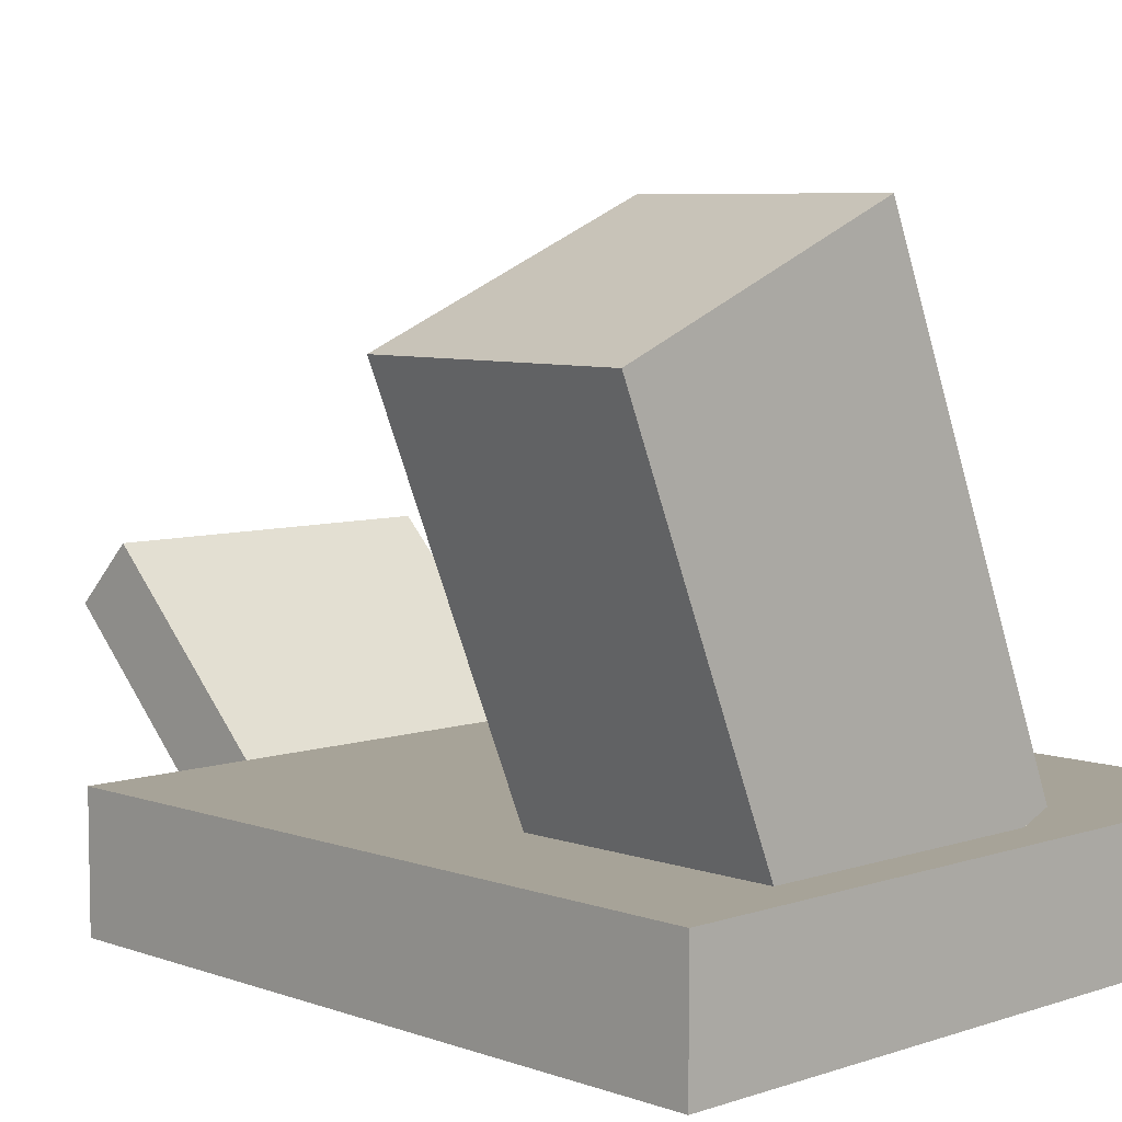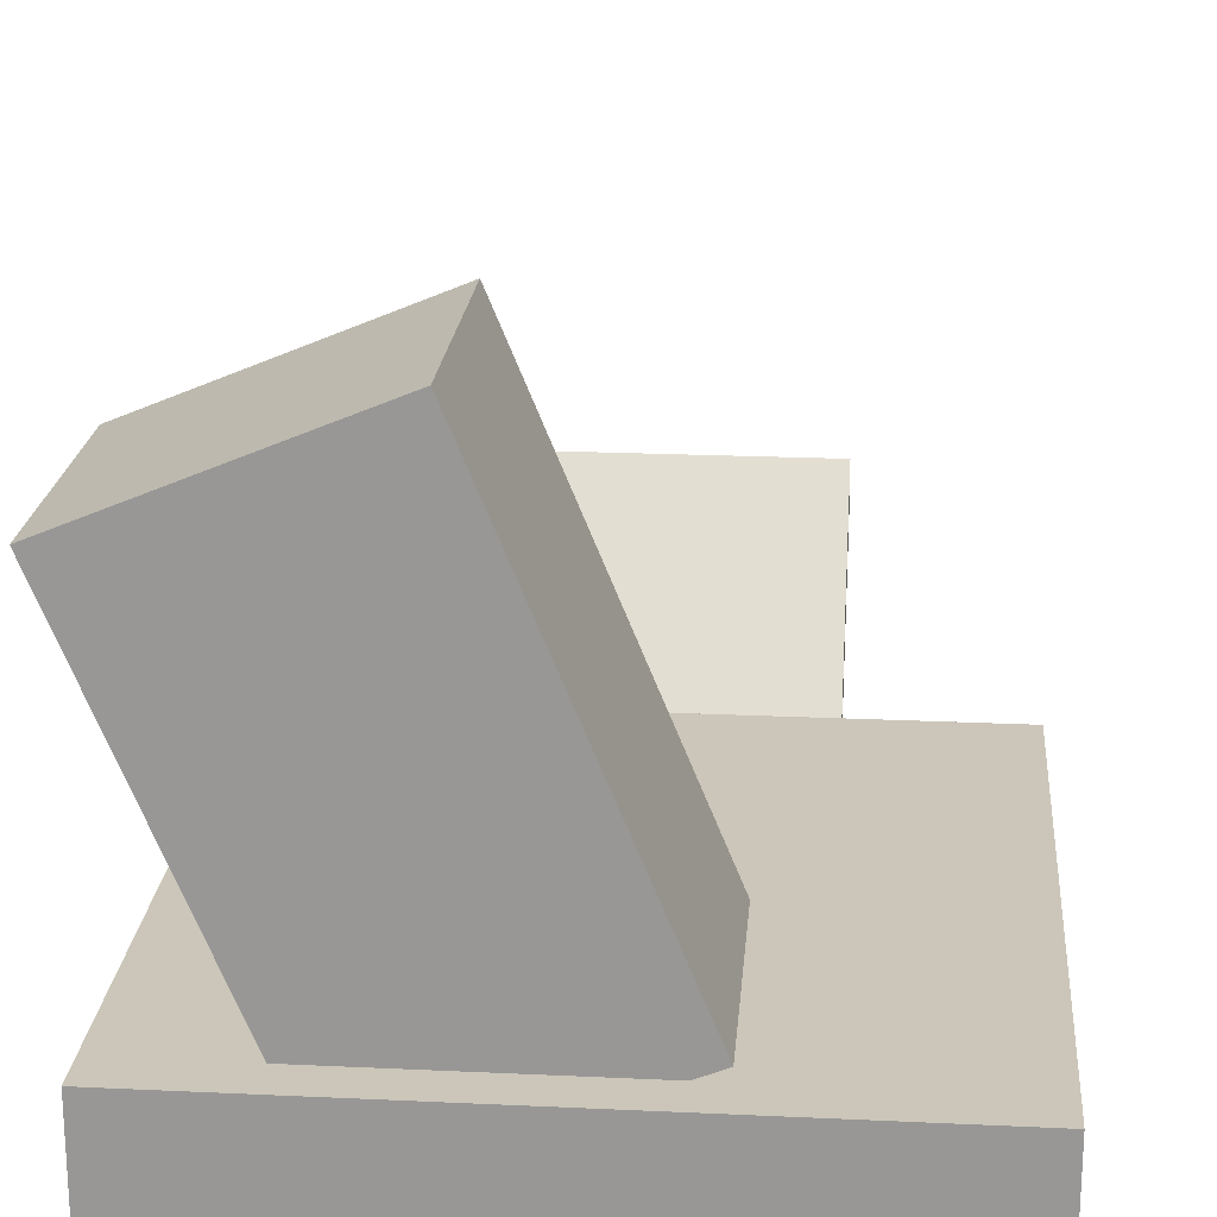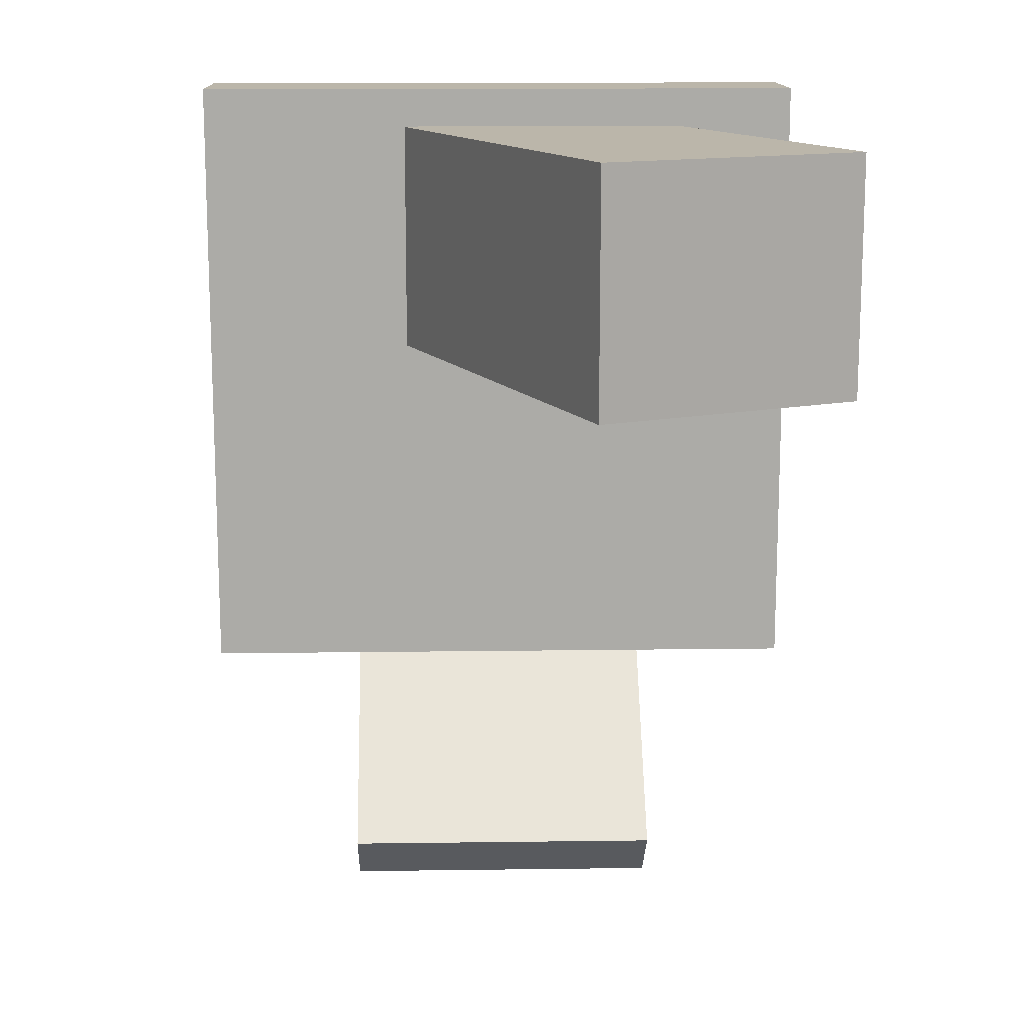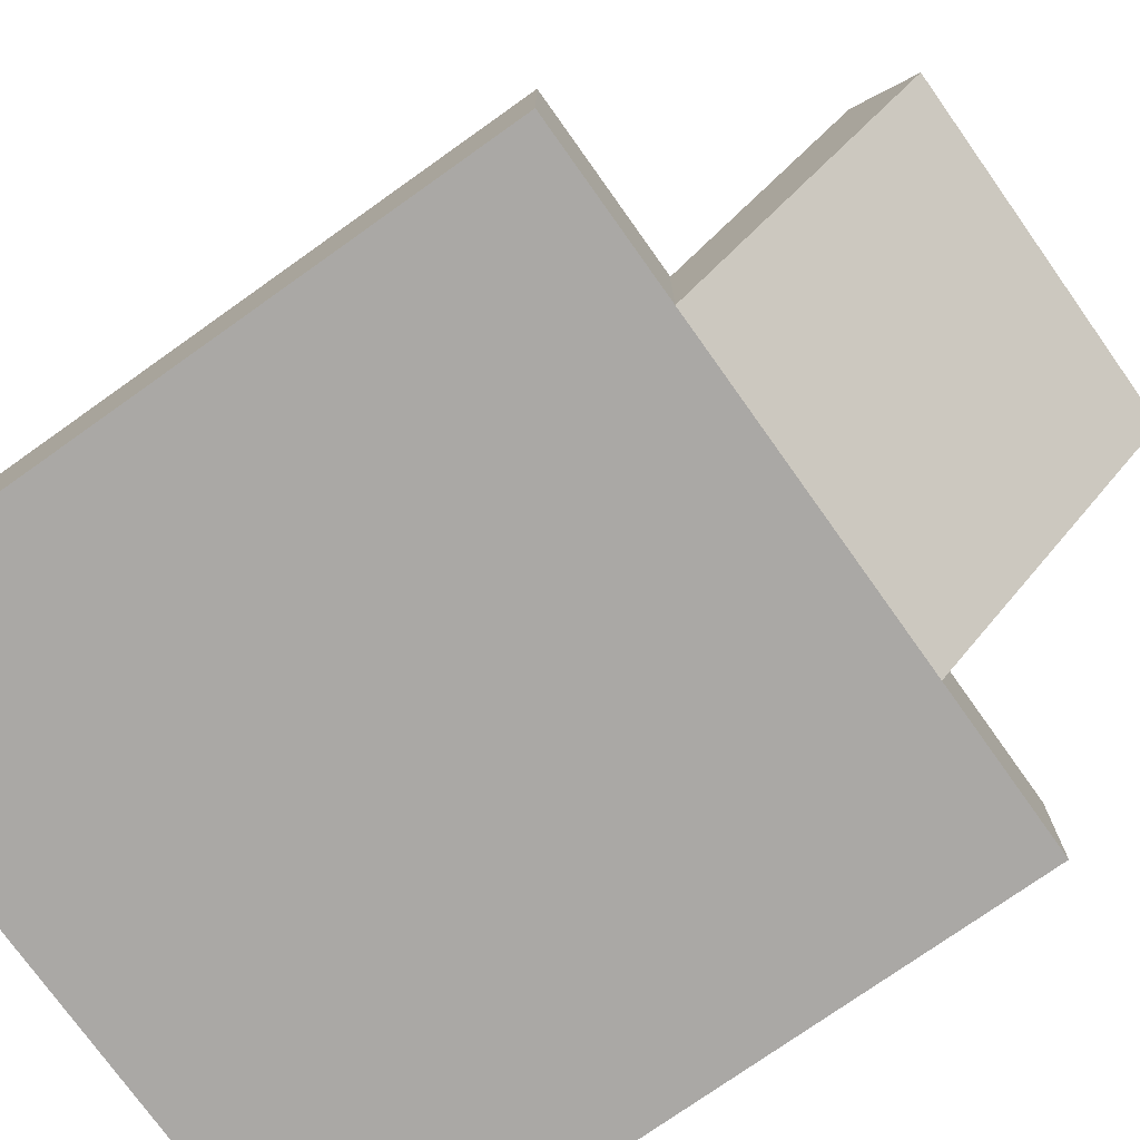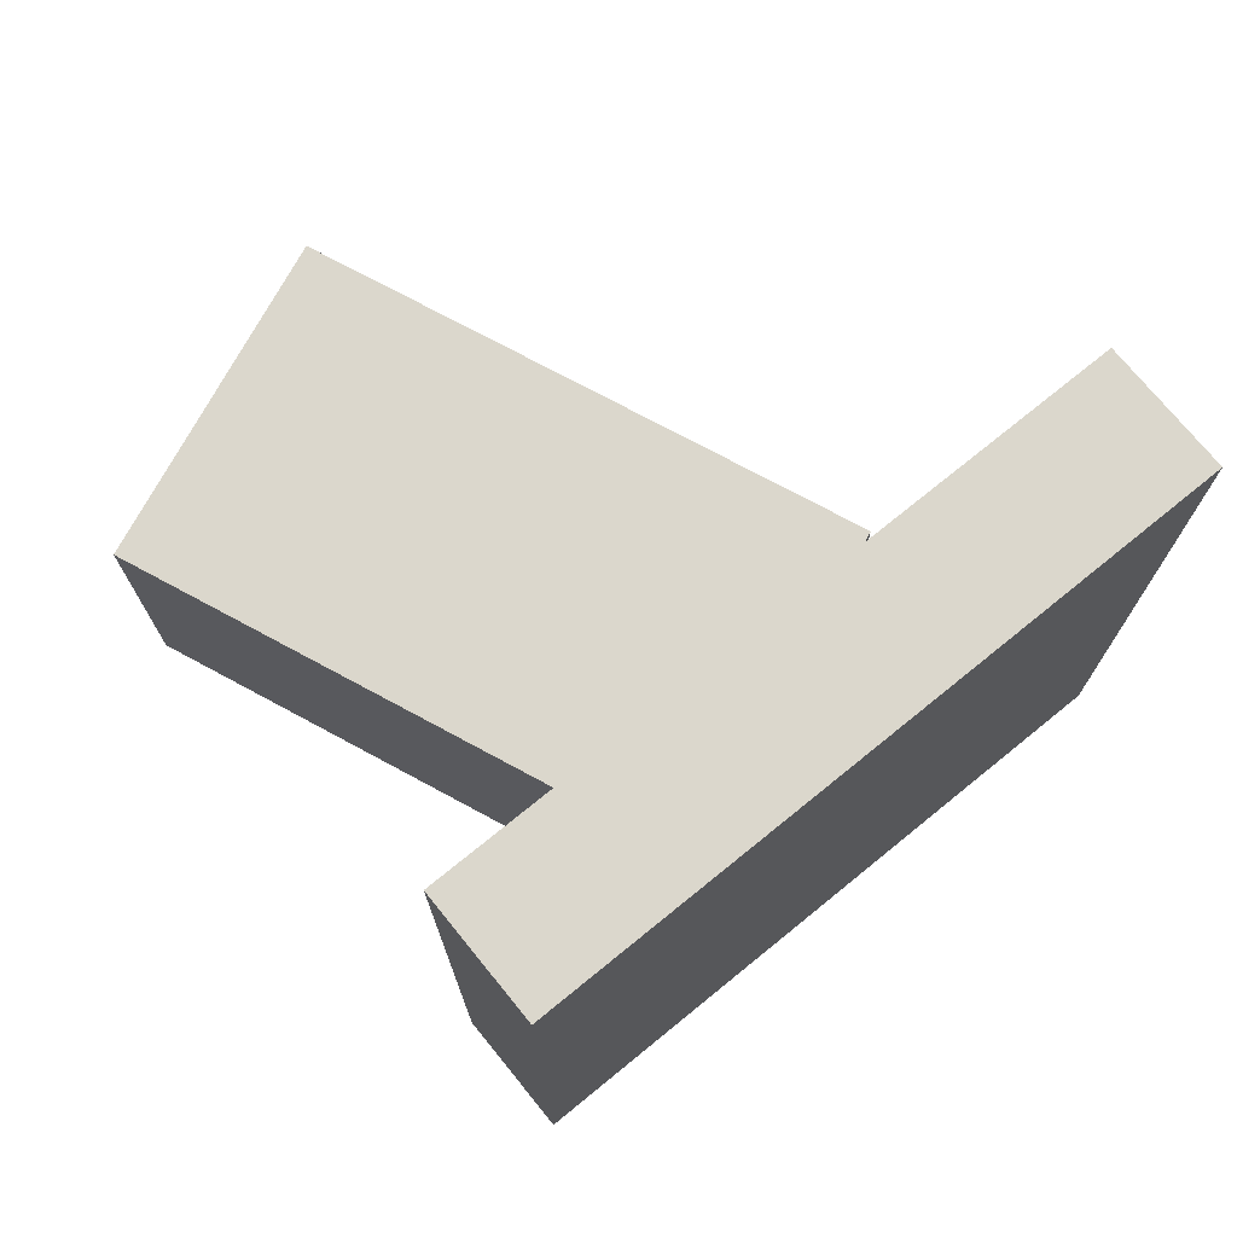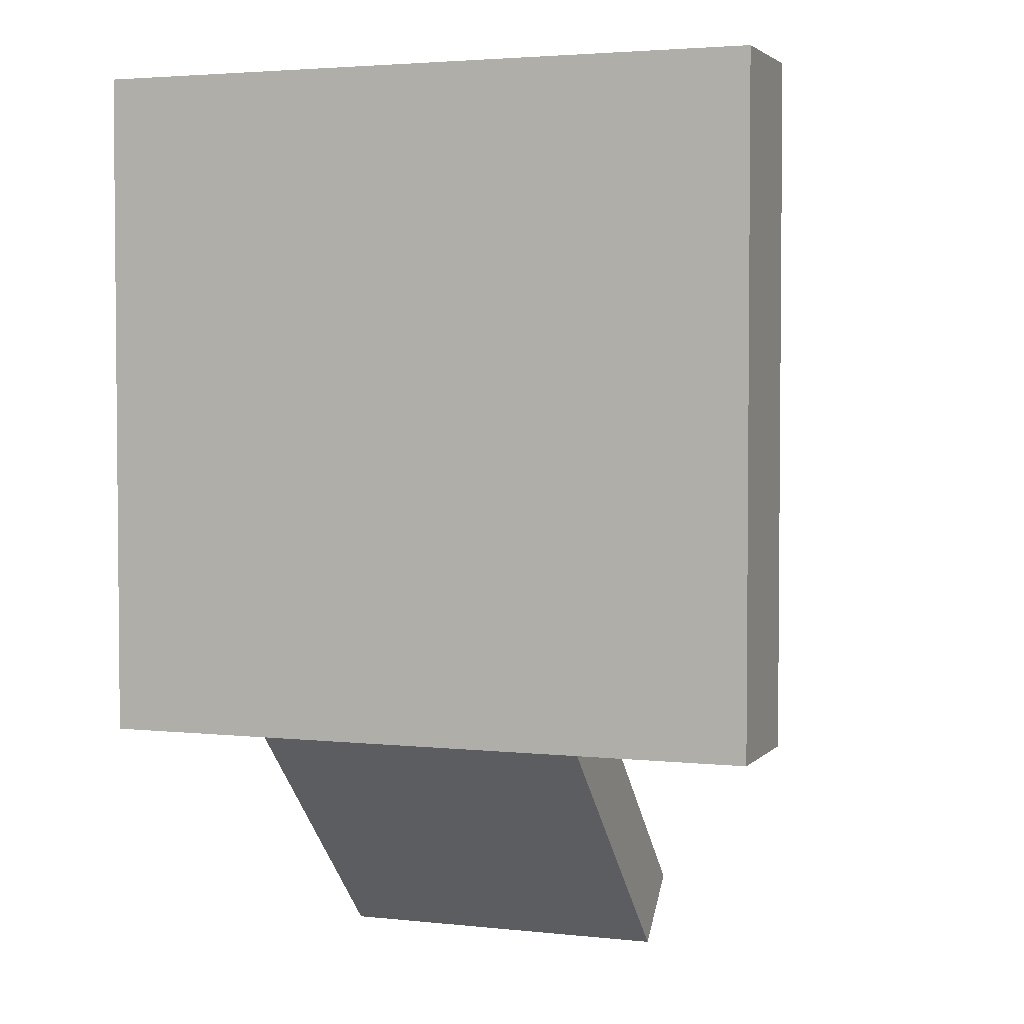
<metadata>
{"format":"obj","ext":"obj","renderer":"f3d","projection":"perspective","resolution":1024,"background":"white","views":[{"elev":6.8,"azim":-44.2,"up":"+Y"},{"elev":20.9,"azim":4.8,"up":"+Y"},{"elev":13.9,"azim":178.3,"up":"+Z"},{"elev":-75.1,"azim":125.4,"up":"+Y"},{"elev":73.4,"azim":-39.1,"up":"+Z"},{"elev":3.2,"azim":20.3,"up":"+Z"}]}
</metadata>
<code>
o cube
v 0.5 -0.3125 0.5
v 0.5 -0.3125 -0.5
v 0.5 -0.5 0.5
v 0.5 -0.5 -0.5
v -0.5 -0.3125 -0.5
v -0.5 -0.3125 0.5
v -0.5 -0.5 -0.5
v -0.5 -0.5 0.5
f 4 7 5 2
f 3 4 2 1
f 8 3 1 6
f 7 8 6 5
f 6 1 2 5
f 7 4 3 8
o cube
v 0.25 -0.4116 -0.4116
v 0.25 -0.05806 -0.7652
v 0.25 -0.5 -0.5
v 0.25 -0.1464 -0.8536
v -0.25 -0.05806 -0.7652
v -0.25 -0.4116 -0.4116
v -0.25 -0.1464 -0.8536
v -0.25 -0.5 -0.5
f 12 15 13 10
f 11 12 10 9
f 16 11 9 14
f 15 16 14 13
f 14 9 10 13
f 15 12 11 16
o cube
v -0.1279 0.3983 0.4375
v -0.1279 0.3983 0.0625
v 0.1591 -0.2946 0.4375
v 0.1591 -0.2946 0.0625
v -0.5321 0.2308 0.0625
v -0.5321 0.2308 0.4375
v -0.2451 -0.4621 0.0625
v -0.2451 -0.4621 0.4375
f 20 23 21 18
f 19 20 18 17
f 24 19 17 22
f 23 24 22 21
f 22 17 18 21
f 23 20 19 24

</code>
